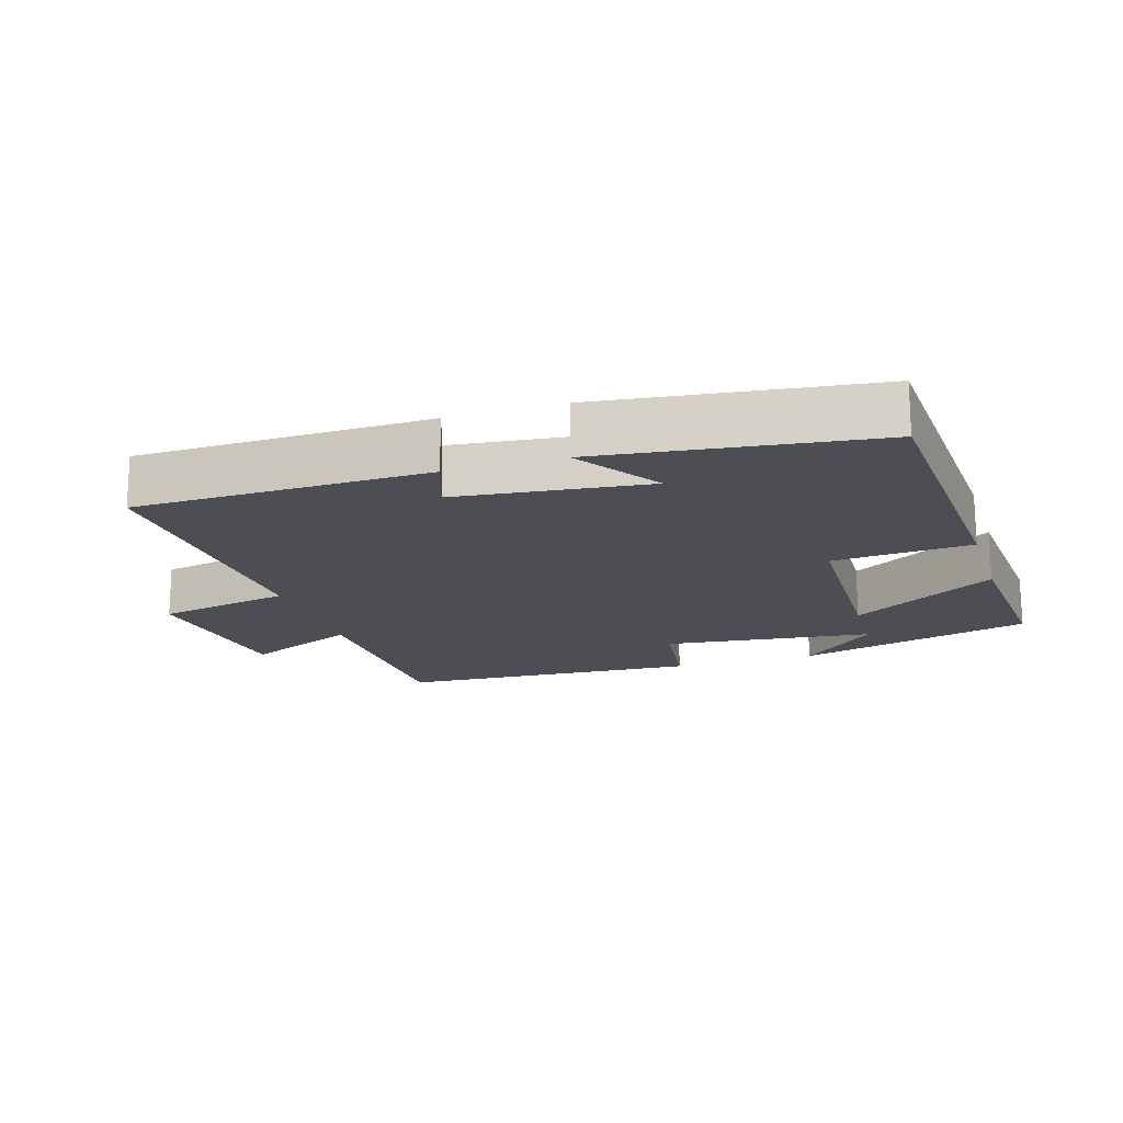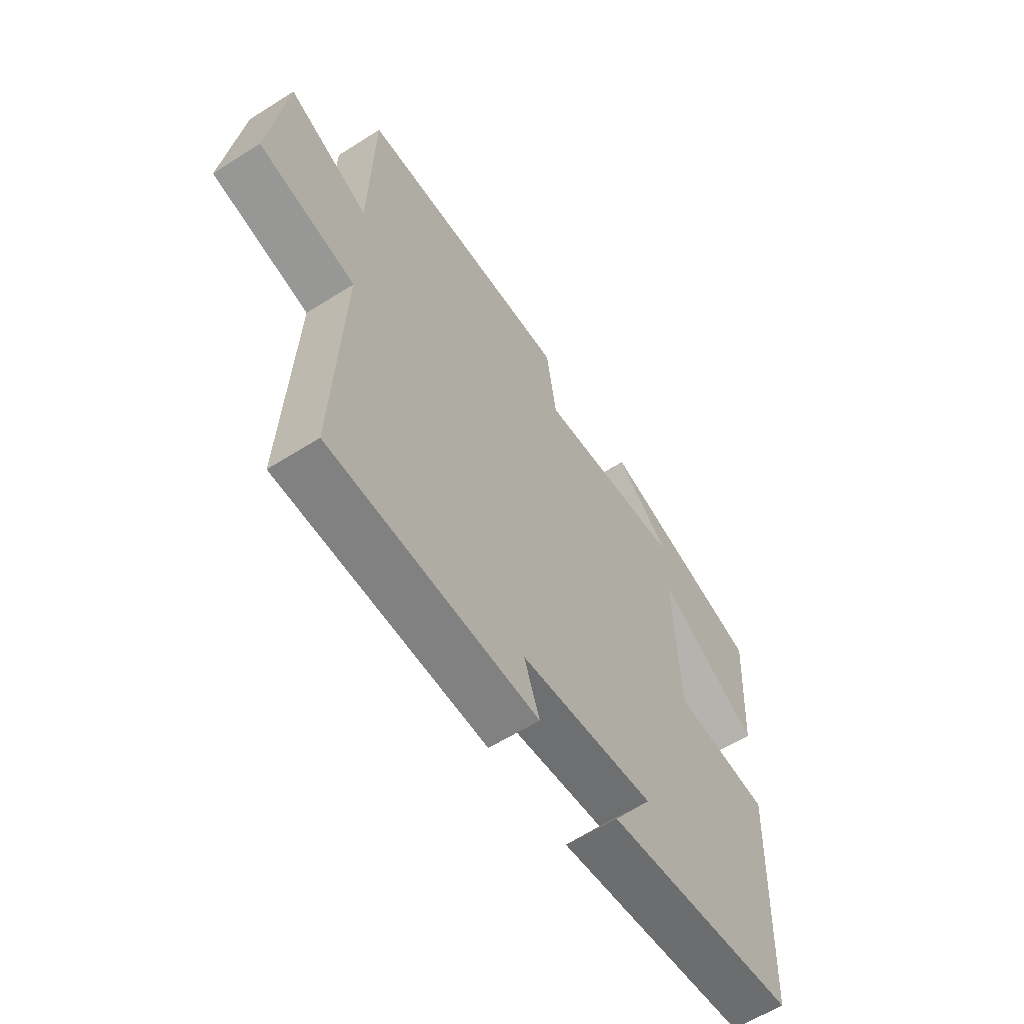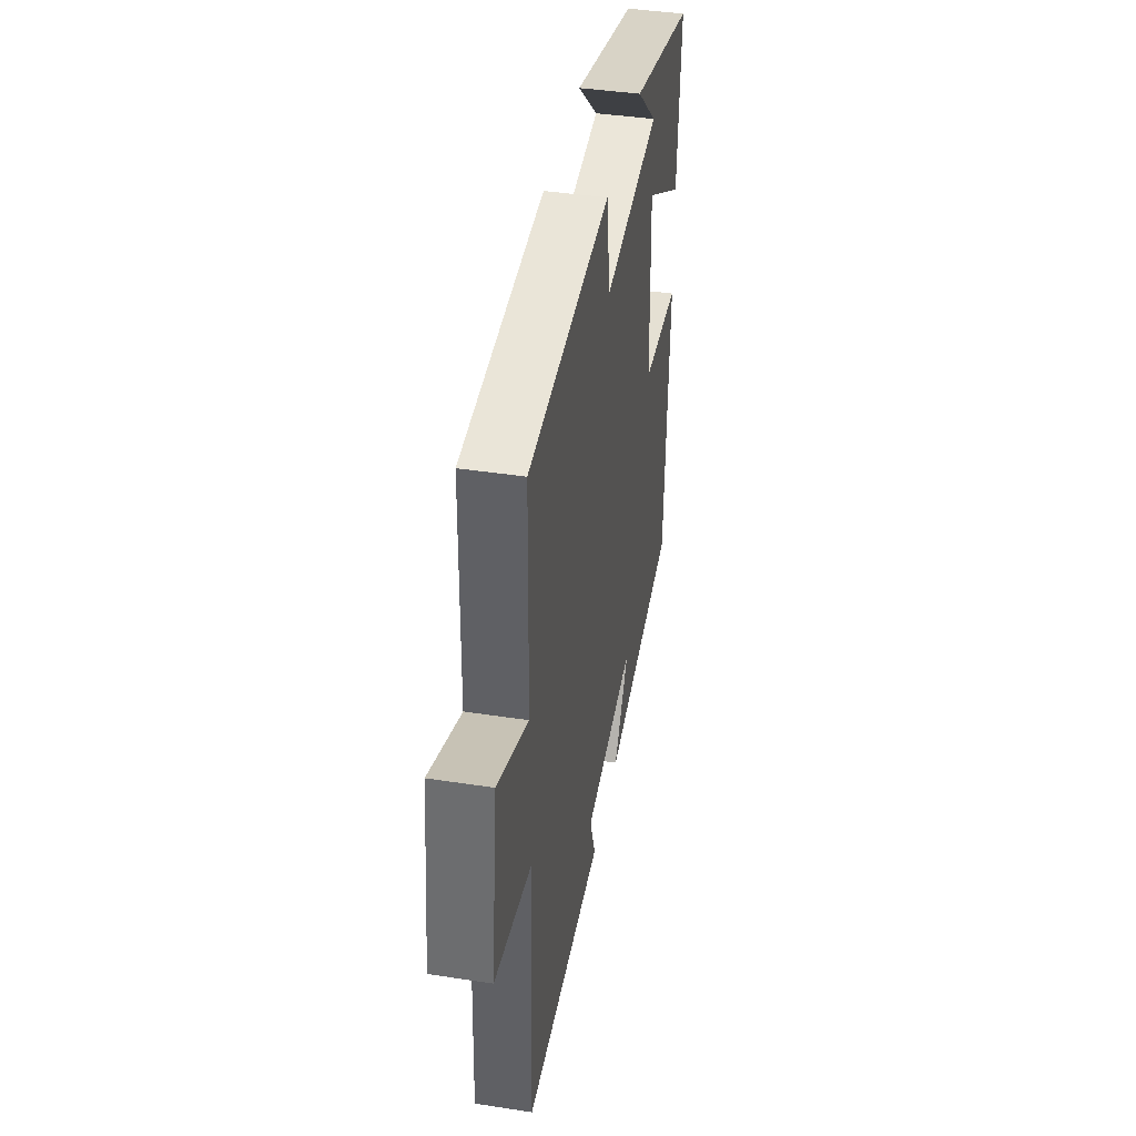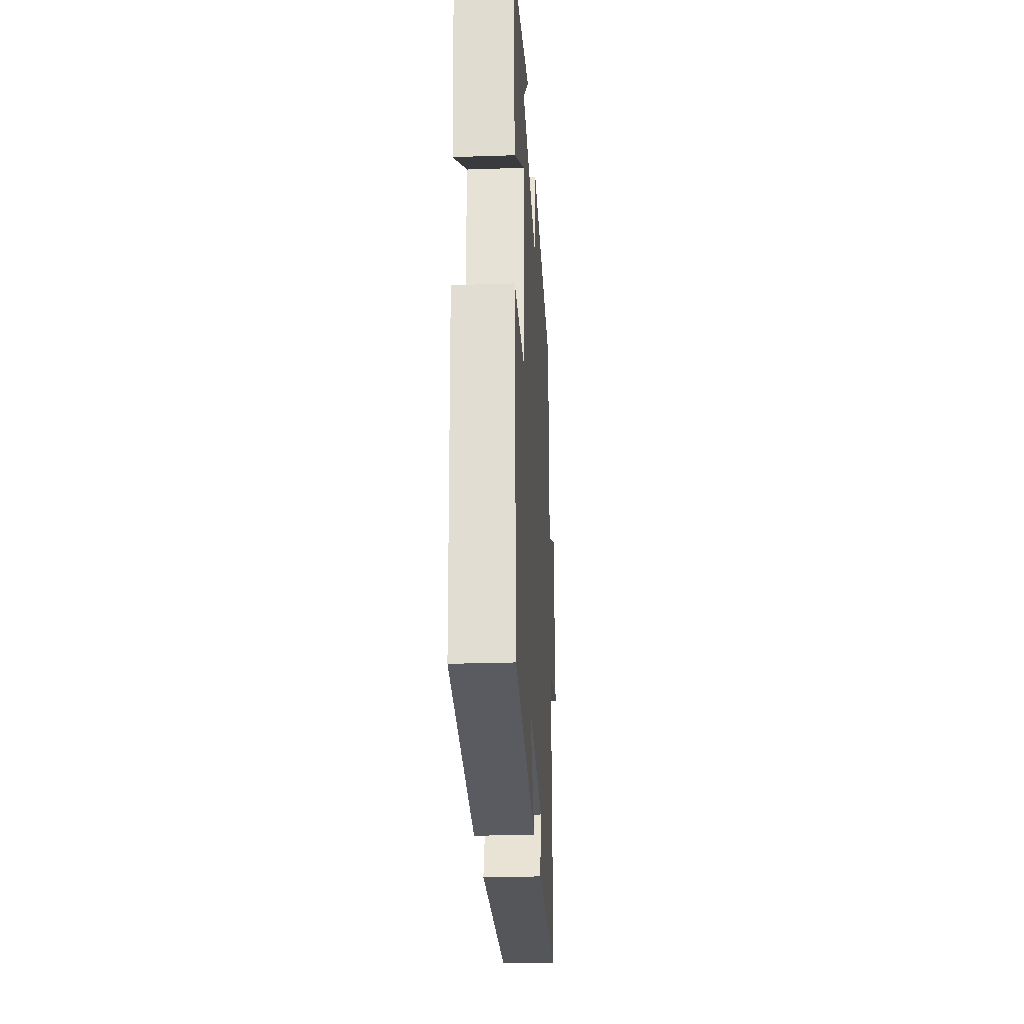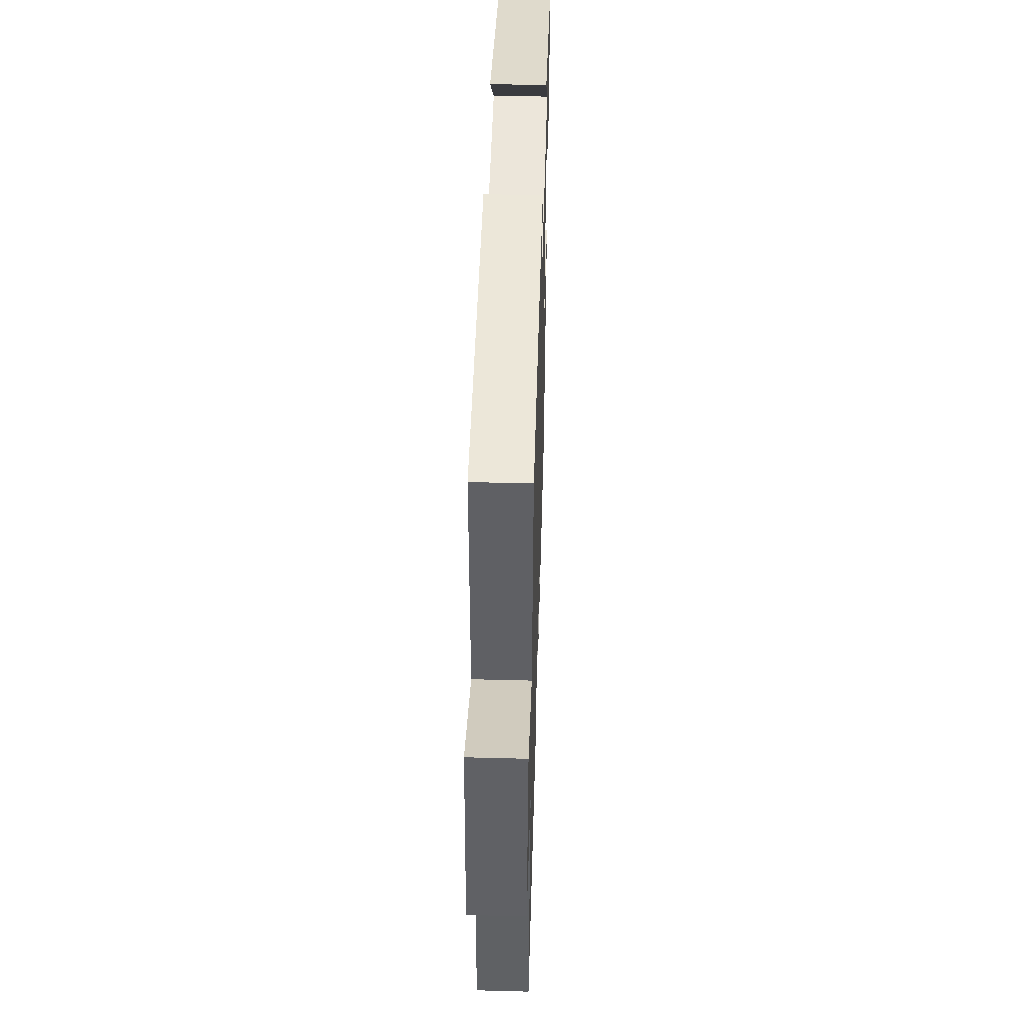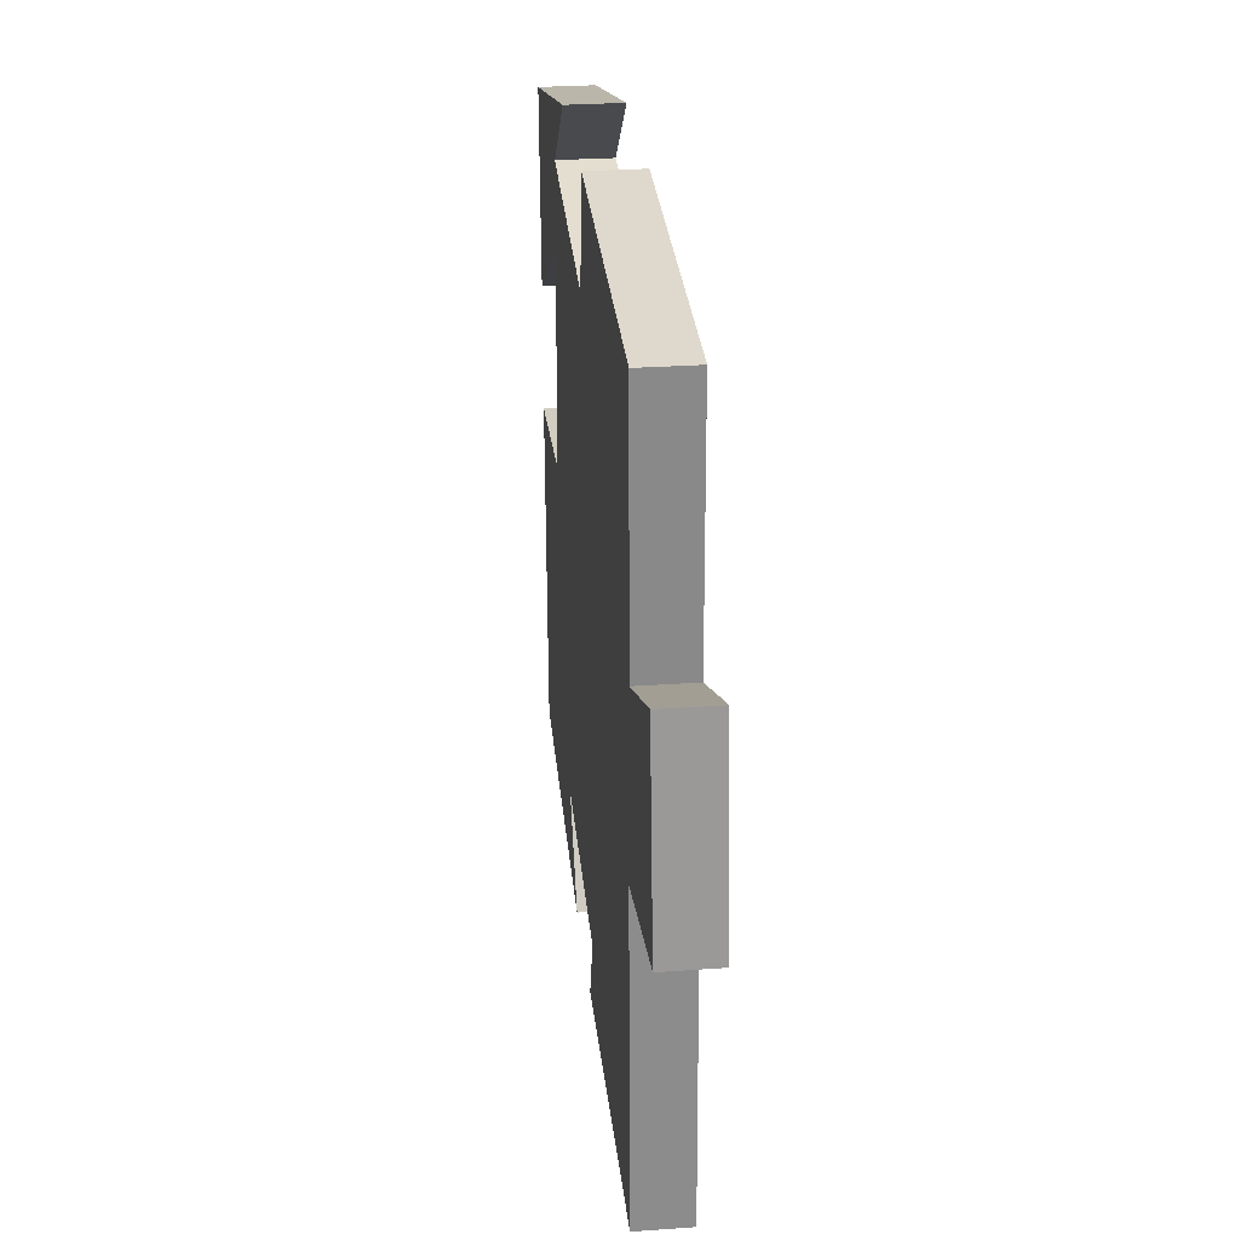
<metadata>
{"format":"obj","ext":"obj","renderer":"f3d","projection":"perspective","resolution":1024,"background":"white","views":[{"elev":-17.4,"azim":-162.3,"up":"+Y"},{"elev":-60.0,"azim":123.0,"up":"+Z"},{"elev":41.6,"azim":100.5,"up":"+Z"},{"elev":-25.8,"azim":-86.9,"up":"+Z"},{"elev":46.8,"azim":91.7,"up":"+Z"},{"elev":28.5,"azim":83.9,"up":"+Z"}]}
</metadata>
<code>
v 0.493 0.07 0.473
v 0.5 0.07 0.152
v 0.667 0.07 0.224
v 0.699 0.07 -0.034
v 0.5 0.07 -0.072
v 0.517 0.07 -0.495
v 0.087 0.07 -0.5
v 0.119 0.07 -0.41
v -0.161 0.07 -0.376
v -0.079 0.07 -0.5
v -0.479 0.07 -0.446
v -0.5 0.07 -0.009
v -0.296 0.07 0.004
v -0.286 0.07 0.288
v -0.5 0.07 0.159
v -0.517 0.07 0.41
v -0.169 0.07 0.5
v -0.283 0.07 0.398
v 0.027 0.07 0.36
v 0.047 0.07 0.5
v 0.493 0 0.473
v 0.5 0 0.152
v 0.667 0 0.224
v 0.699 0 -0.034
v 0.5 0 -0.072
v 0.517 0 -0.495
v 0.087 0 -0.5
v 0.119 0 -0.41
v -0.161 0 -0.376
v -0.079 0 -0.5
v -0.479 0 -0.446
v -0.5 0 -0.009
v -0.296 0 0.004
v -0.286 0 0.288
v -0.5 0 0.159
v -0.517 0 0.41
v -0.169 0 0.5
v -0.283 0 0.398
v 0.027 0 0.36
v 0.047 0 0.5
f 19 20 1 2
f 18 19 2
f 16 17 18
f 14 15 16 18
f 14 18 2
f 13 14 2
f 11 12 13
f 11 13 2
f 9 10 11
f 9 11 2 3
f 8 9 3
f 5 6 7 8
f 5 8 3
f 3 4 5
f 22 21 40 39
f 22 39 38
f 38 37 36
f 38 36 35 34
f 22 38 34
f 22 34 33
f 33 32 31
f 22 33 31
f 31 30 29
f 23 22 31 29
f 23 29 28
f 28 27 26 25
f 23 28 25
f 25 24 23
f 1 21 22 2
f 2 22 23 3
f 3 23 24 4
f 4 24 25 5
f 5 25 26 6
f 6 26 27 7
f 7 27 28 8
f 8 28 29 9
f 9 29 30 10
f 10 30 31 11
f 11 31 32 12
f 12 32 33 13
f 13 33 34 14
f 14 34 35 15
f 15 35 36 16
f 16 36 37 17
f 17 37 38 18
f 18 38 39 19
f 19 39 40 20
f 20 40 21 1

</code>
